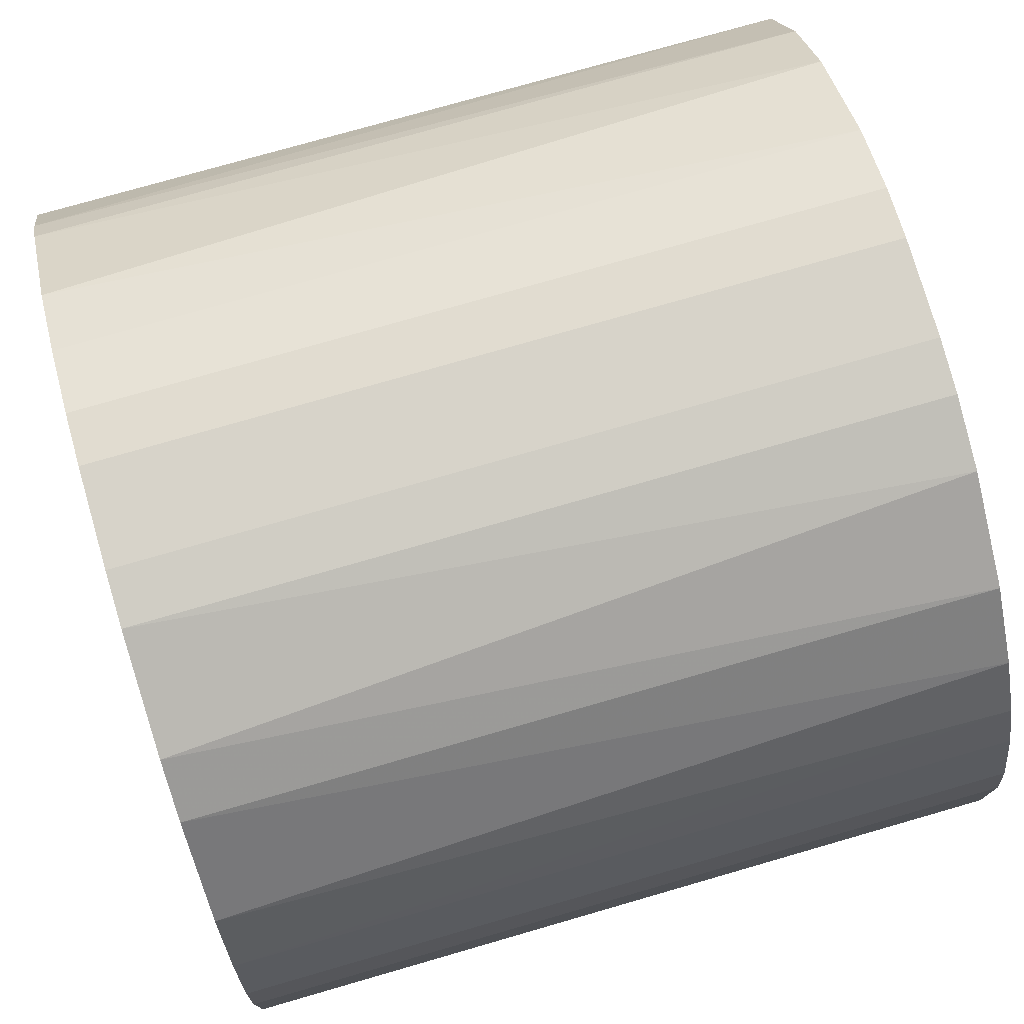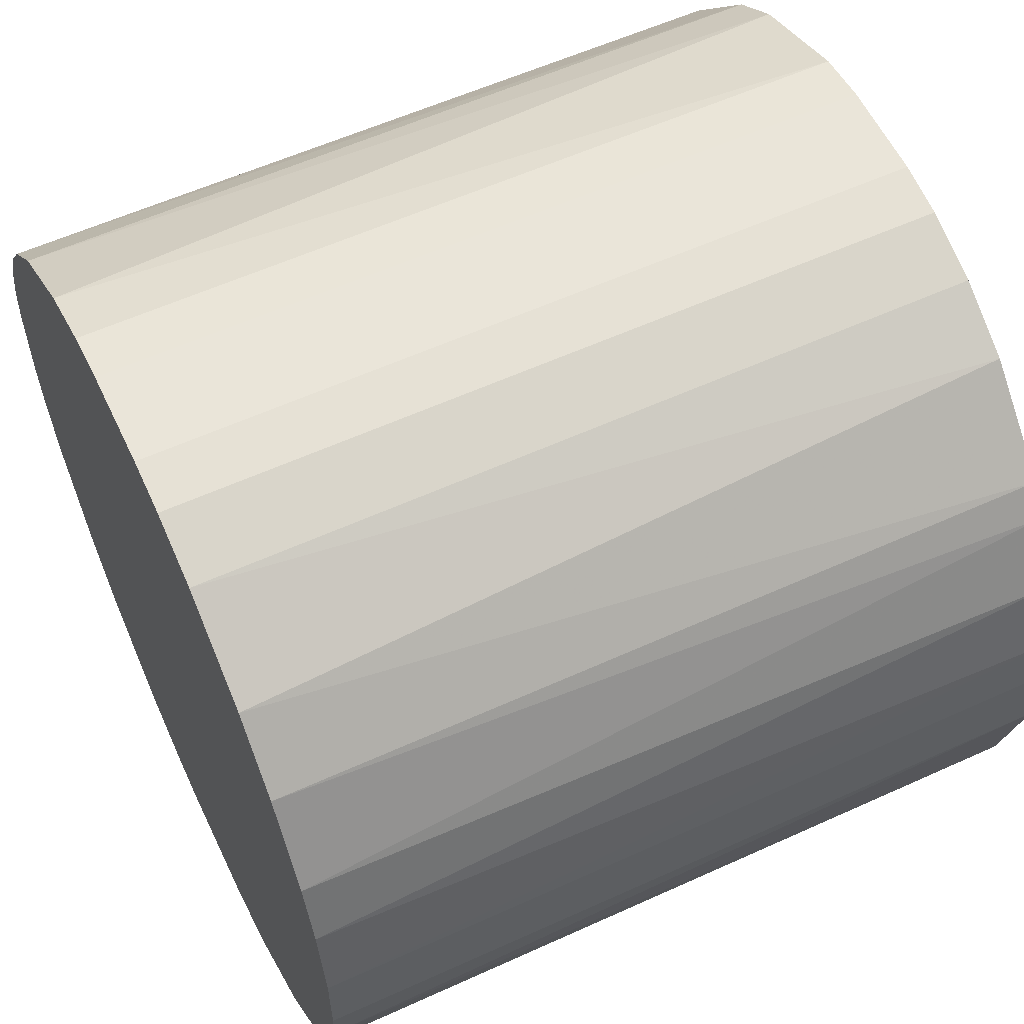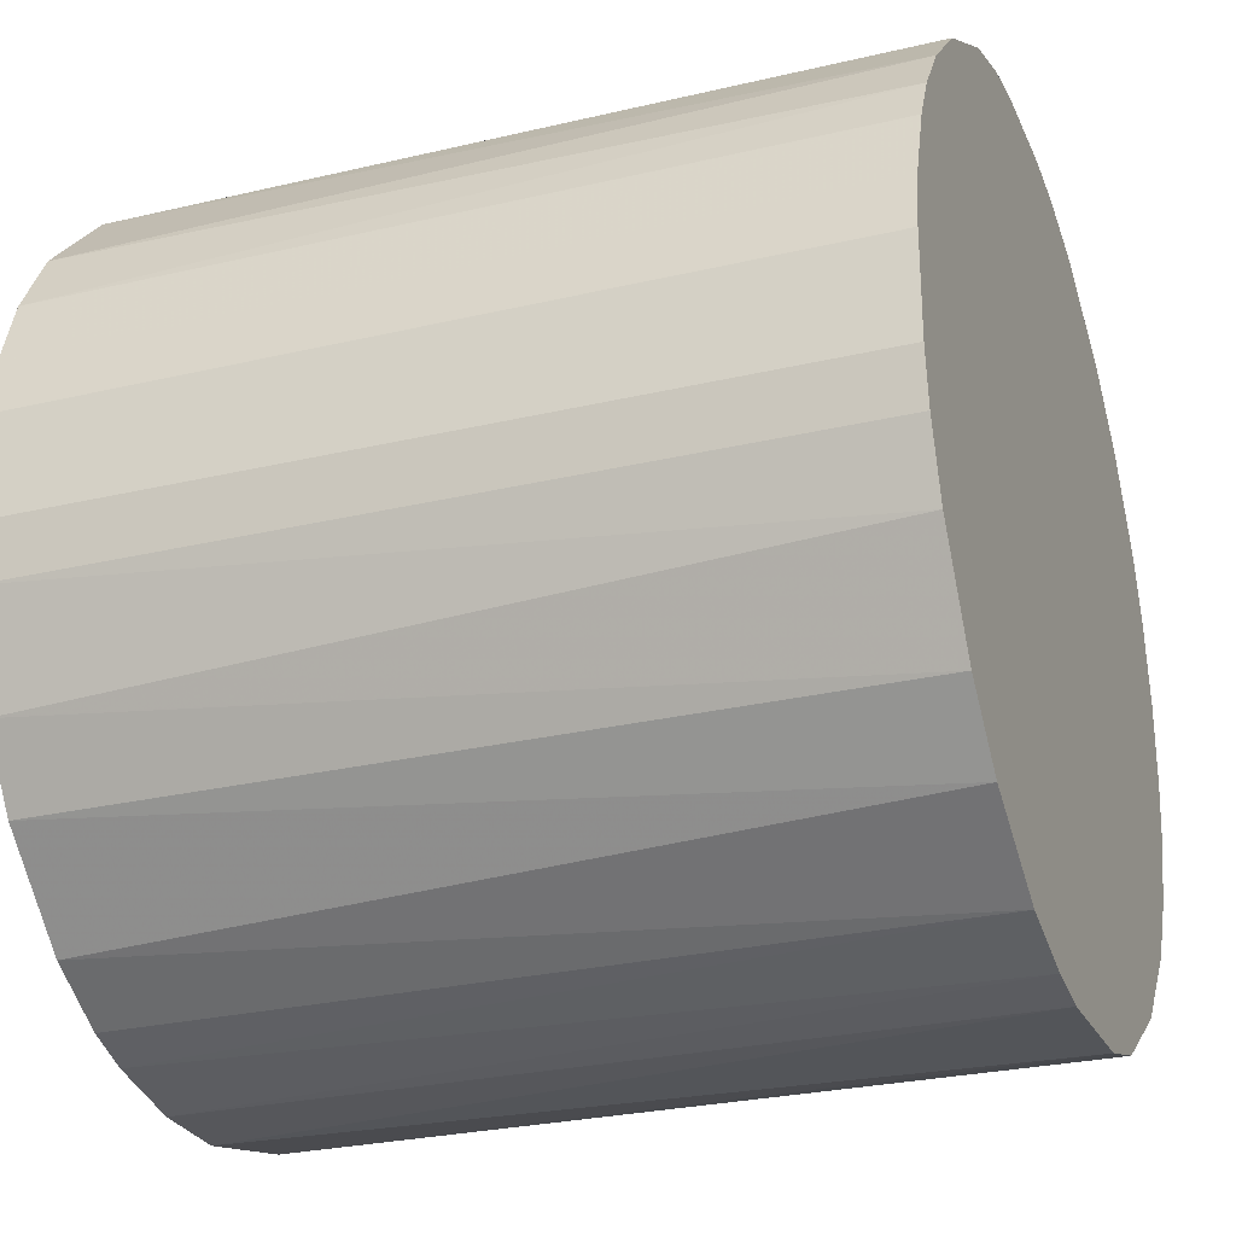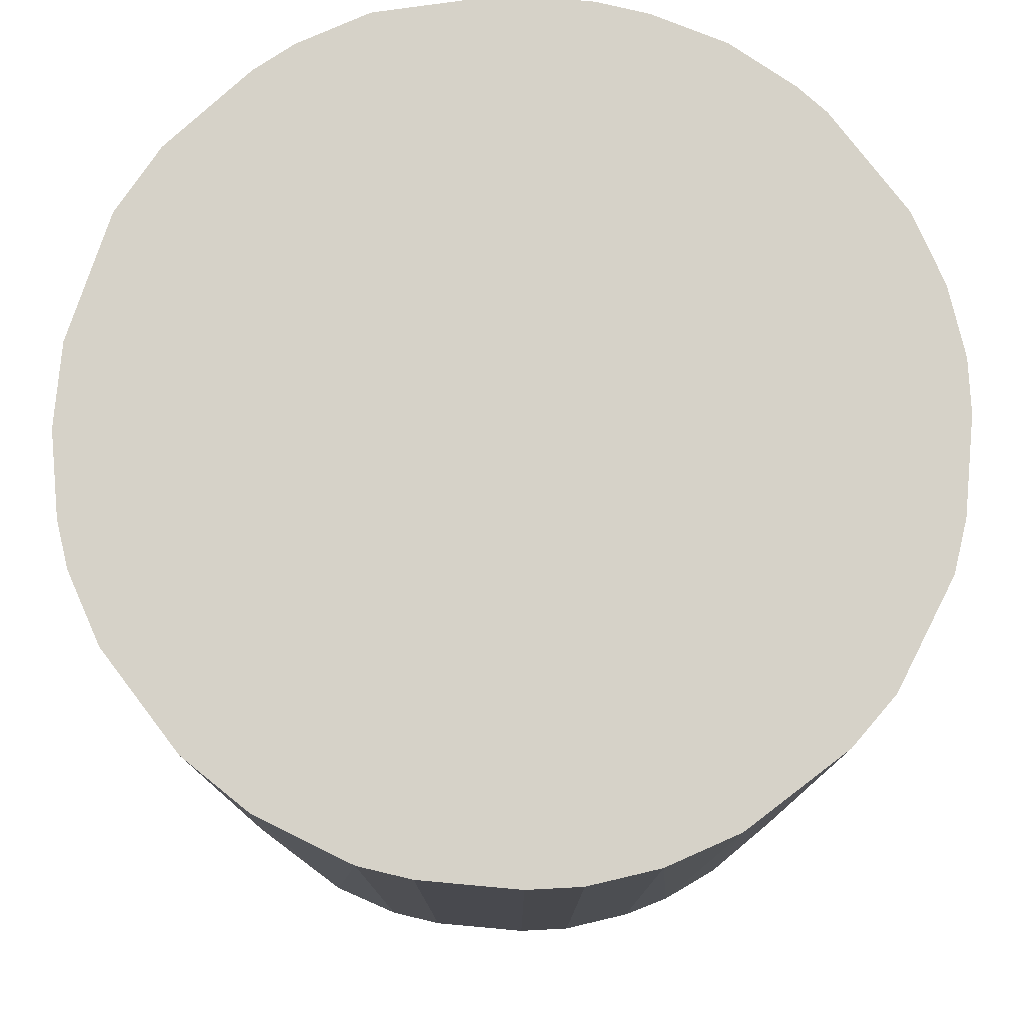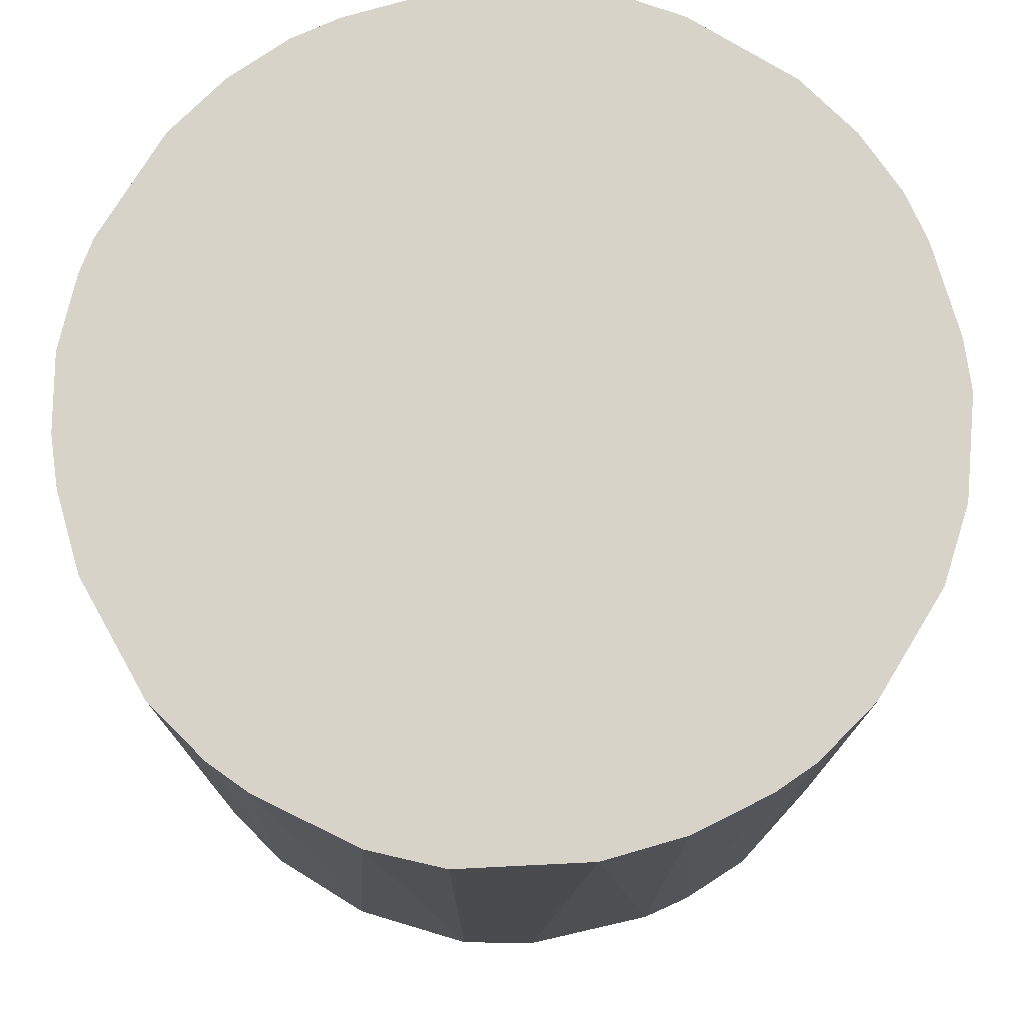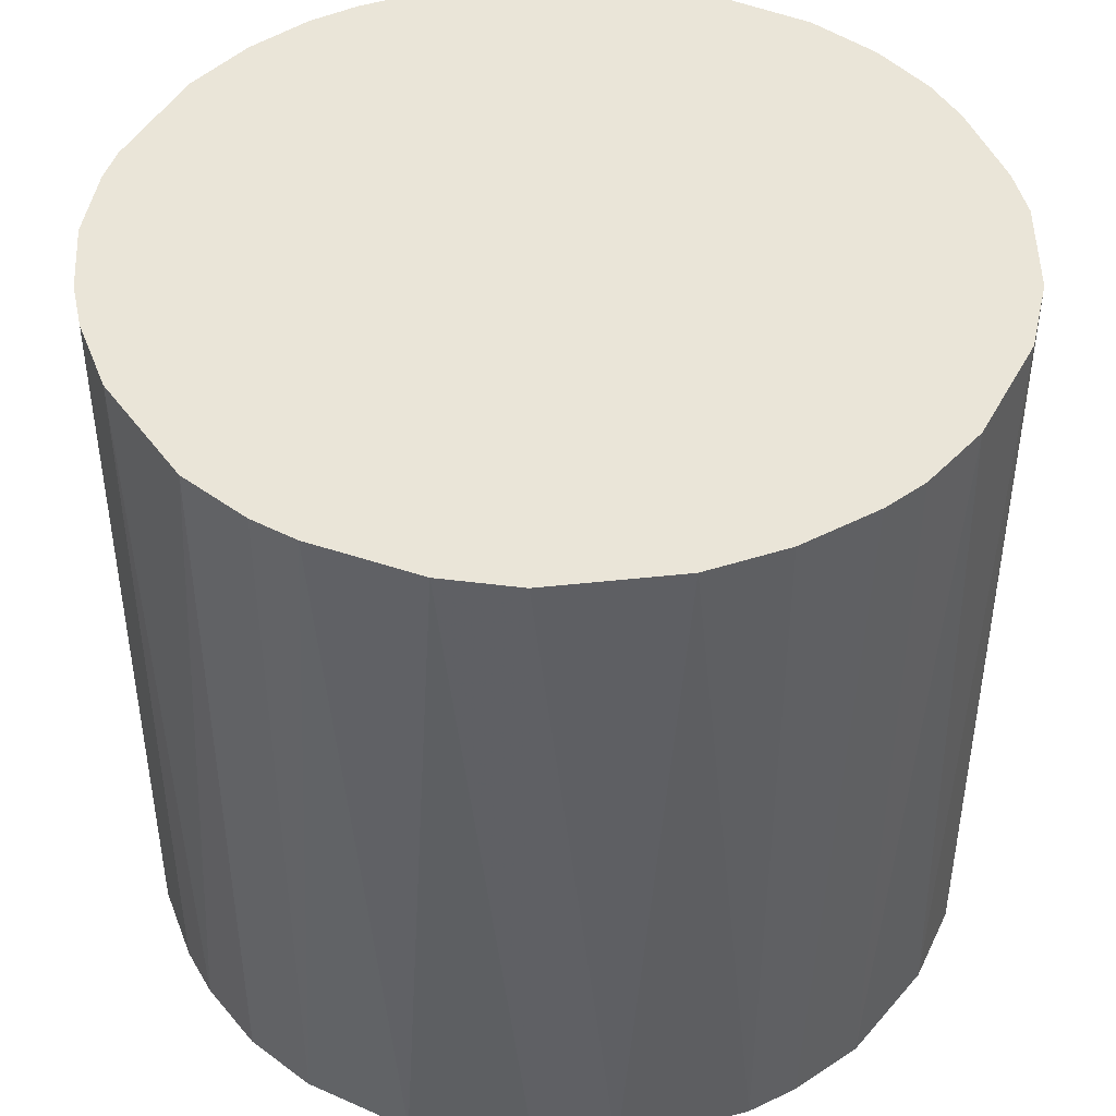
<metadata>
{"format":"obj","ext":"obj","renderer":"f3d","projection":"perspective","resolution":1024,"background":"white","views":[{"elev":76.4,"azim":73.9,"up":"+Y"},{"elev":58.2,"azim":-115.2,"up":"+Y"},{"elev":-27.2,"azim":110.1,"up":"+Y"},{"elev":78.1,"azim":95.2,"up":"+Z"},{"elev":75.8,"azim":-16.1,"up":"+Z"},{"elev":44.6,"azim":-20.6,"up":"+Z"}]}
</metadata>
<code>
o convex_0
v -0.006386 -0.02775 -0.02595
v 0.003277 0.02821 0.02595
v 0.006837 0.02769 0.02595
v 0.006837 0.02769 -0.02595
v 0.02769 -0.006895 0.02595
v -0.02827 -0.002826 0.02595
v -0.02572 0.01243 -0.02595
v 0.02821 0.003277 -0.02595
v 0.008362 -0.02724 0.02595
v 0.01803 -0.02216 -0.02595
v -0.01605 0.02363 0.02595
v 0.02363 0.01599 0.02595
v -0.02623 -0.01147 -0.02595
v -0.01605 -0.02368 0.02595
v -0.01147 0.02617 -0.02595
v 0.01803 0.0221 -0.02595
v -0.02623 0.01141 0.02595
v 0.0221 -0.01809 0.02595
v 0.02617 -0.01147 -0.02595
v -0.0186 -0.02165 -0.02595
v -0.02368 -0.01605 0.02595
v -0.02827 0.002768 -0.02595
v 0.006328 -0.02775 -0.02595
v -0.002826 -0.02827 0.02595
v 0.02769 0.006837 0.02595
v 0.02464 0.01447 -0.02595
v 0.01447 0.02464 0.02595
v -0.02216 0.01802 -0.02595
v -0.006895 0.02769 0.02595
v -0.003335 0.02821 -0.02595
v 0.016 -0.02368 0.02595
v -0.02216 0.01802 0.02595
v 0.01141 -0.02623 -0.02595
v -0.01147 -0.02623 0.02595
v -0.01147 -0.02623 -0.02595
v 0.02821 -0.003335 -0.02595
v -0.02775 0.006328 0.02595
v -0.02623 -0.01147 0.02595
v -0.02775 -0.006386 -0.02595
v -0.01809 0.0221 -0.02595
v 0.01141 0.02617 -0.02595
v 0.02821 0.003277 0.02595
v 0.0221 -0.01809 -0.02595
v 0.02515 -0.01351 0.02595
v -0.02368 -0.01605 -0.02595
v 0.002768 -0.02827 -0.02595
v 0.02617 0.01141 -0.02595
v 0.01803 0.0221 0.02595
v 0.002768 -0.02827 0.02595
v 0.0221 0.01802 -0.02595
v -0.02724 0.008362 -0.02595
v 0.02617 0.01141 0.02595
v -0.02165 -0.01859 0.02595
v -0.01147 0.02617 0.02595
v 0.003277 0.02821 -0.02595
v -0.003335 0.02821 0.02595
v 0.02821 -0.003335 0.02595
v -0.02368 0.01599 0.02595
v 0.01141 -0.02623 0.02595
v -0.006895 0.02769 -0.02595
v 0.02769 -0.006895 -0.02595
v 0.02769 0.006837 -0.02595
v -0.02827 -0.002826 -0.02595
v -0.02827 0.002768 0.02595
f 37 22 64
f 2 3 4
f 3 2 5
f 5 2 6
f 4 1 7
f 1 4 8
f 5 6 9
f 1 8 10
f 6 2 11
f 3 5 12
f 7 1 13
f 9 6 14
f 4 7 15
f 8 4 16
f 6 11 17
f 5 9 18
f 10 8 19
f 13 1 20
f 14 6 21
f 7 13 22
f 1 10 23
f 9 14 24
f 12 5 25
f 8 16 26
f 3 12 27
f 15 7 28
f 11 2 29
f 4 15 30
f 18 9 31
f 10 18 31
f 17 11 32
f 9 23 33
f 23 10 33
f 10 31 33
f 1 24 34
f 24 14 34
f 20 1 35
f 14 20 35
f 1 34 35
f 34 14 35
f 19 8 36
f 6 17 37
f 21 6 38
f 13 21 38
f 22 13 39
f 38 6 39
f 13 38 39
f 11 15 40
f 15 28 40
f 32 11 40
f 28 32 40
f 4 3 41
f 16 4 41
f 3 27 41
f 27 16 41
f 25 5 42
f 8 25 42
f 36 8 42
f 18 10 43
f 10 19 43
f 43 19 44
f 5 18 44
f 19 5 44
f 18 43 44
f 13 20 45
f 21 13 45
f 1 23 46
f 24 1 46
f 8 26 47
f 27 12 48
f 16 27 48
f 23 9 49
f 9 24 49
f 46 23 49
f 24 46 49
f 12 26 50
f 26 16 50
f 48 12 50
f 16 48 50
f 17 7 51
f 7 22 51
f 37 17 51
f 22 37 51
f 12 25 52
f 26 12 52
f 25 47 52
f 47 26 52
f 20 14 53
f 14 21 53
f 45 20 53
f 21 45 53
f 15 11 54
f 11 29 54
f 29 15 54
f 2 4 55
f 30 2 55
f 4 30 55
f 29 2 56
f 30 29 56
f 2 30 56
f 5 36 57
f 42 5 57
f 36 42 57
f 7 17 58
f 28 7 58
f 17 32 58
f 32 28 58
f 31 9 59
f 9 33 59
f 33 31 59
f 15 29 60
f 30 15 60
f 29 30 60
f 5 19 61
f 36 5 61
f 19 36 61
f 25 8 62
f 8 47 62
f 47 25 62
f 6 22 63
f 39 6 63
f 22 39 63
f 22 6 64
f 6 37 64

</code>
